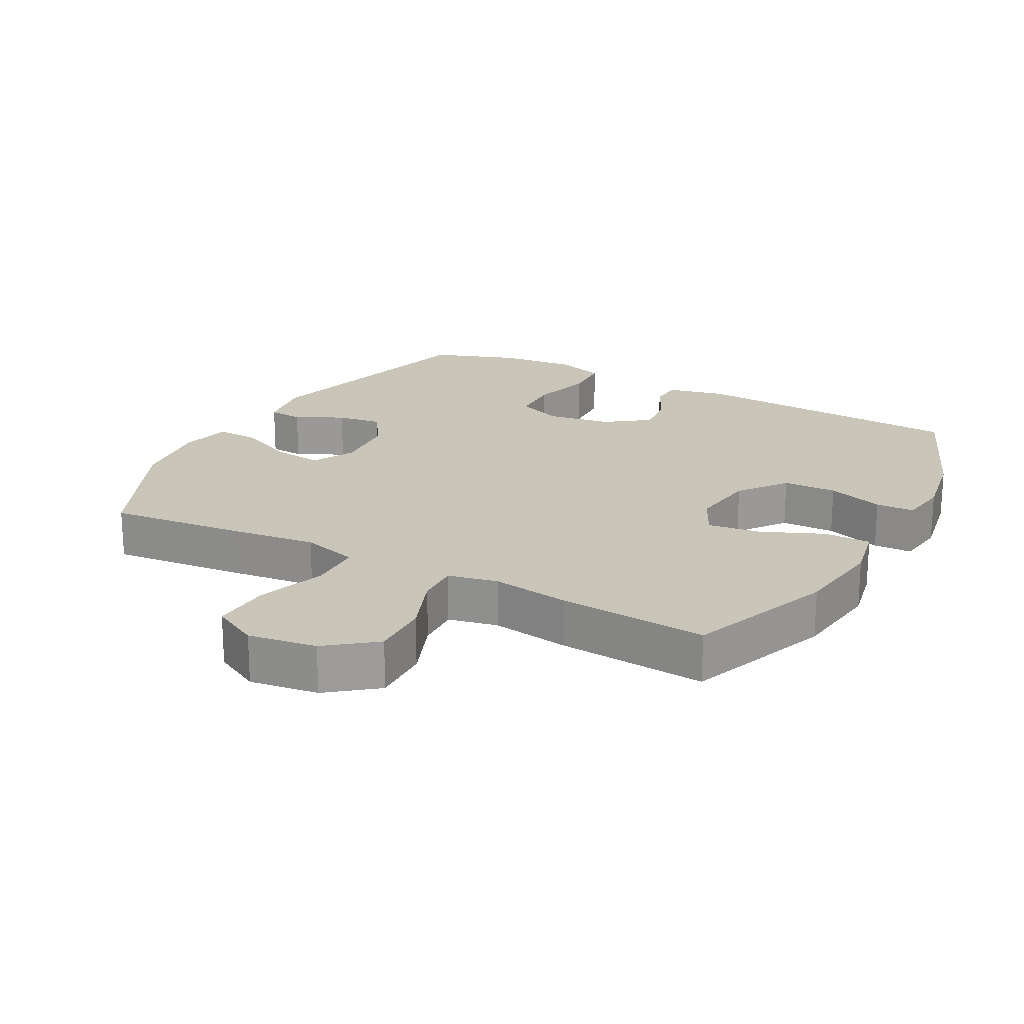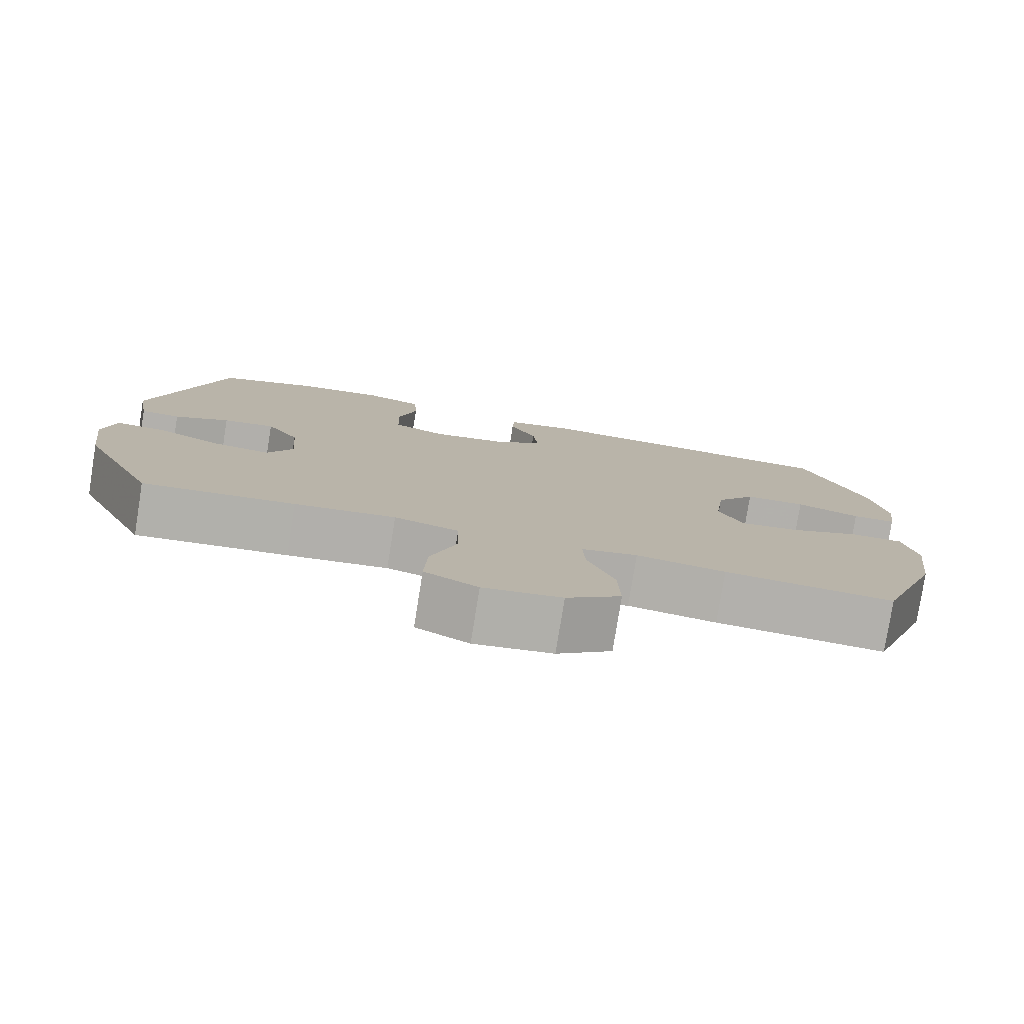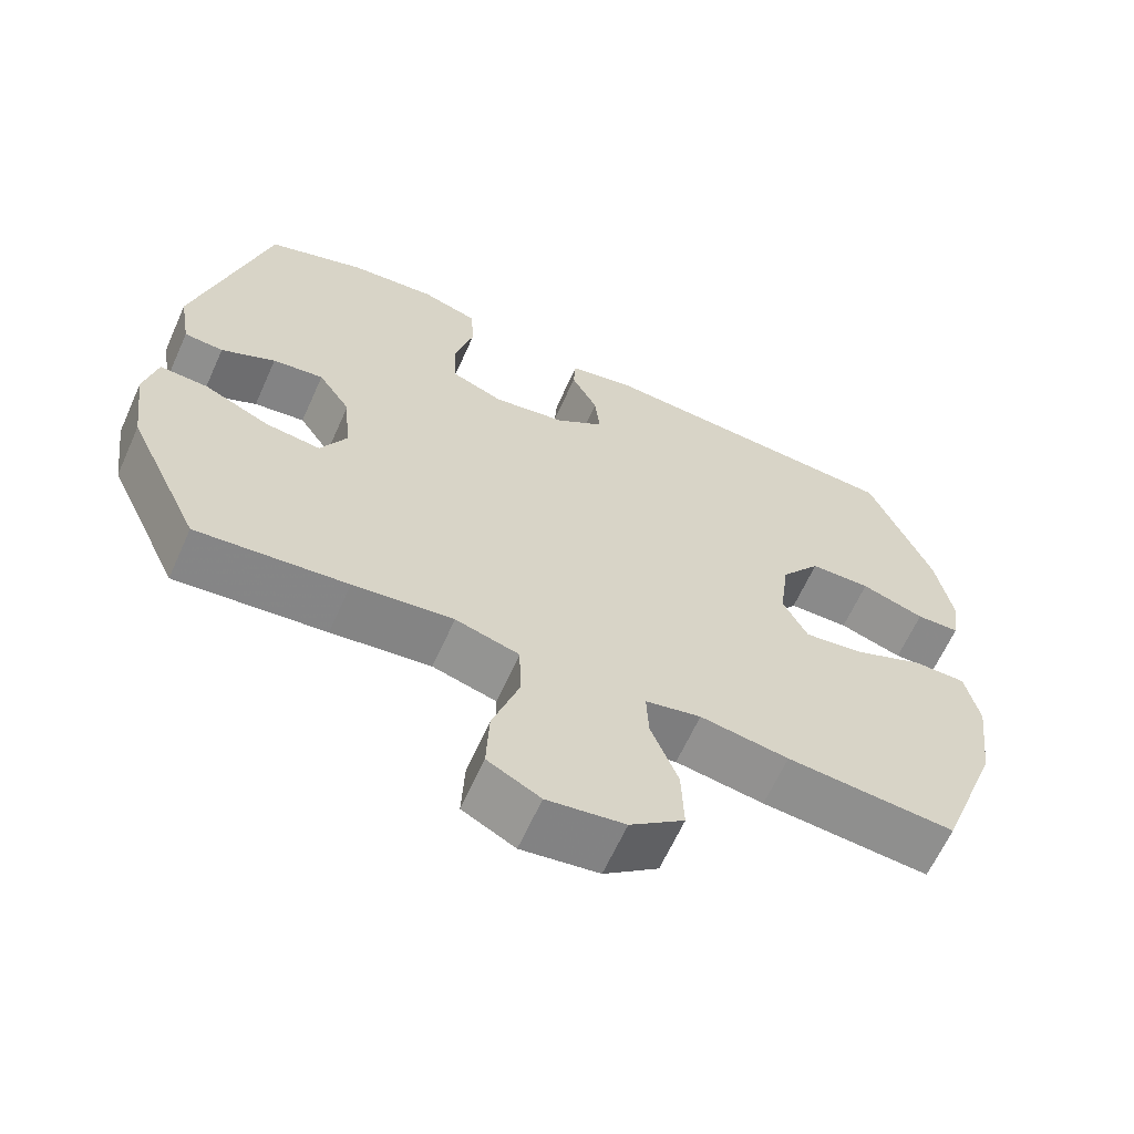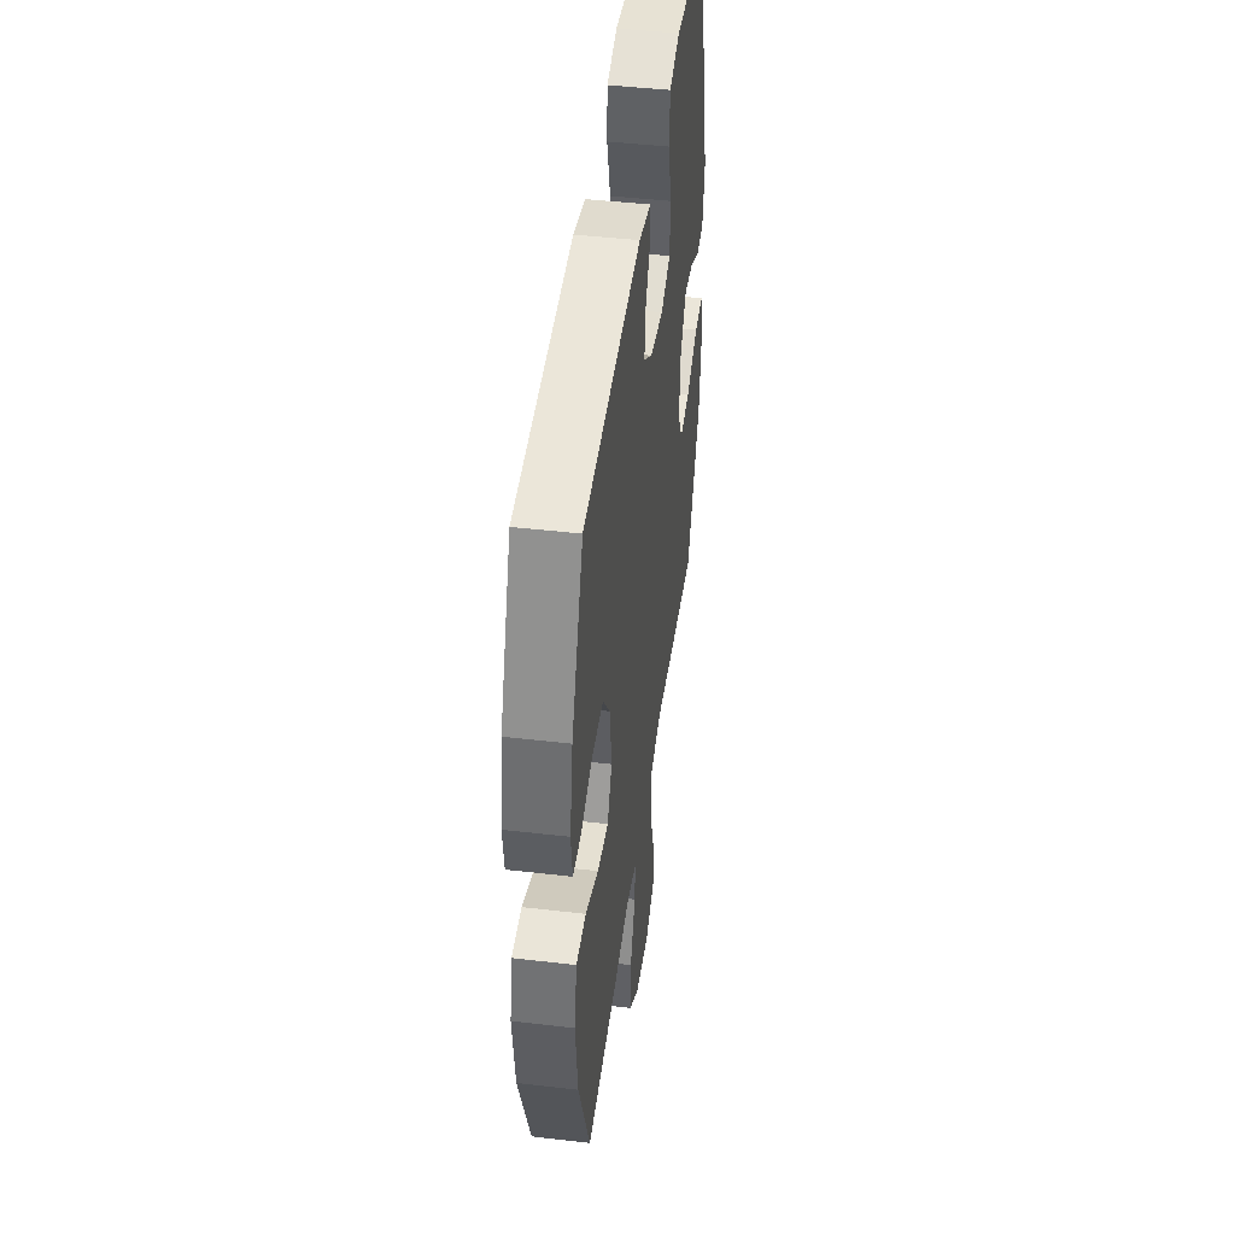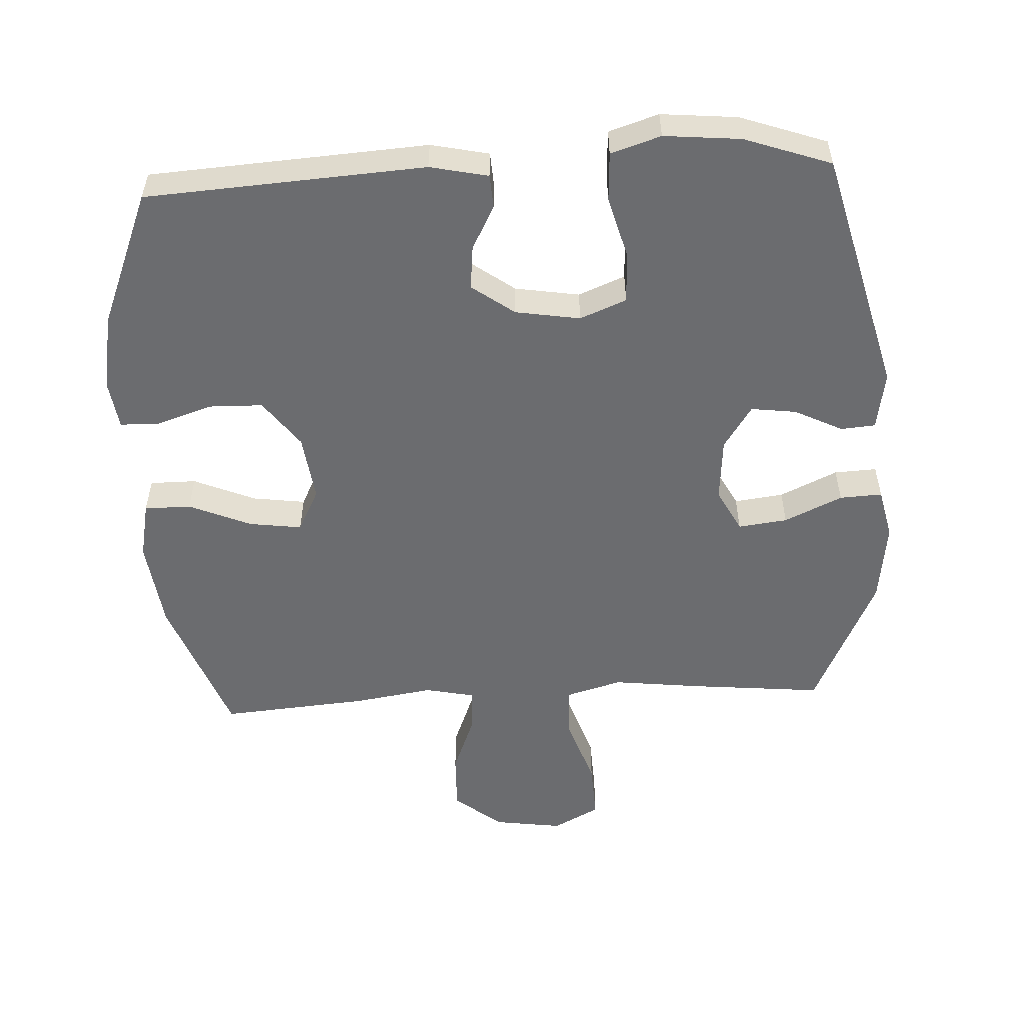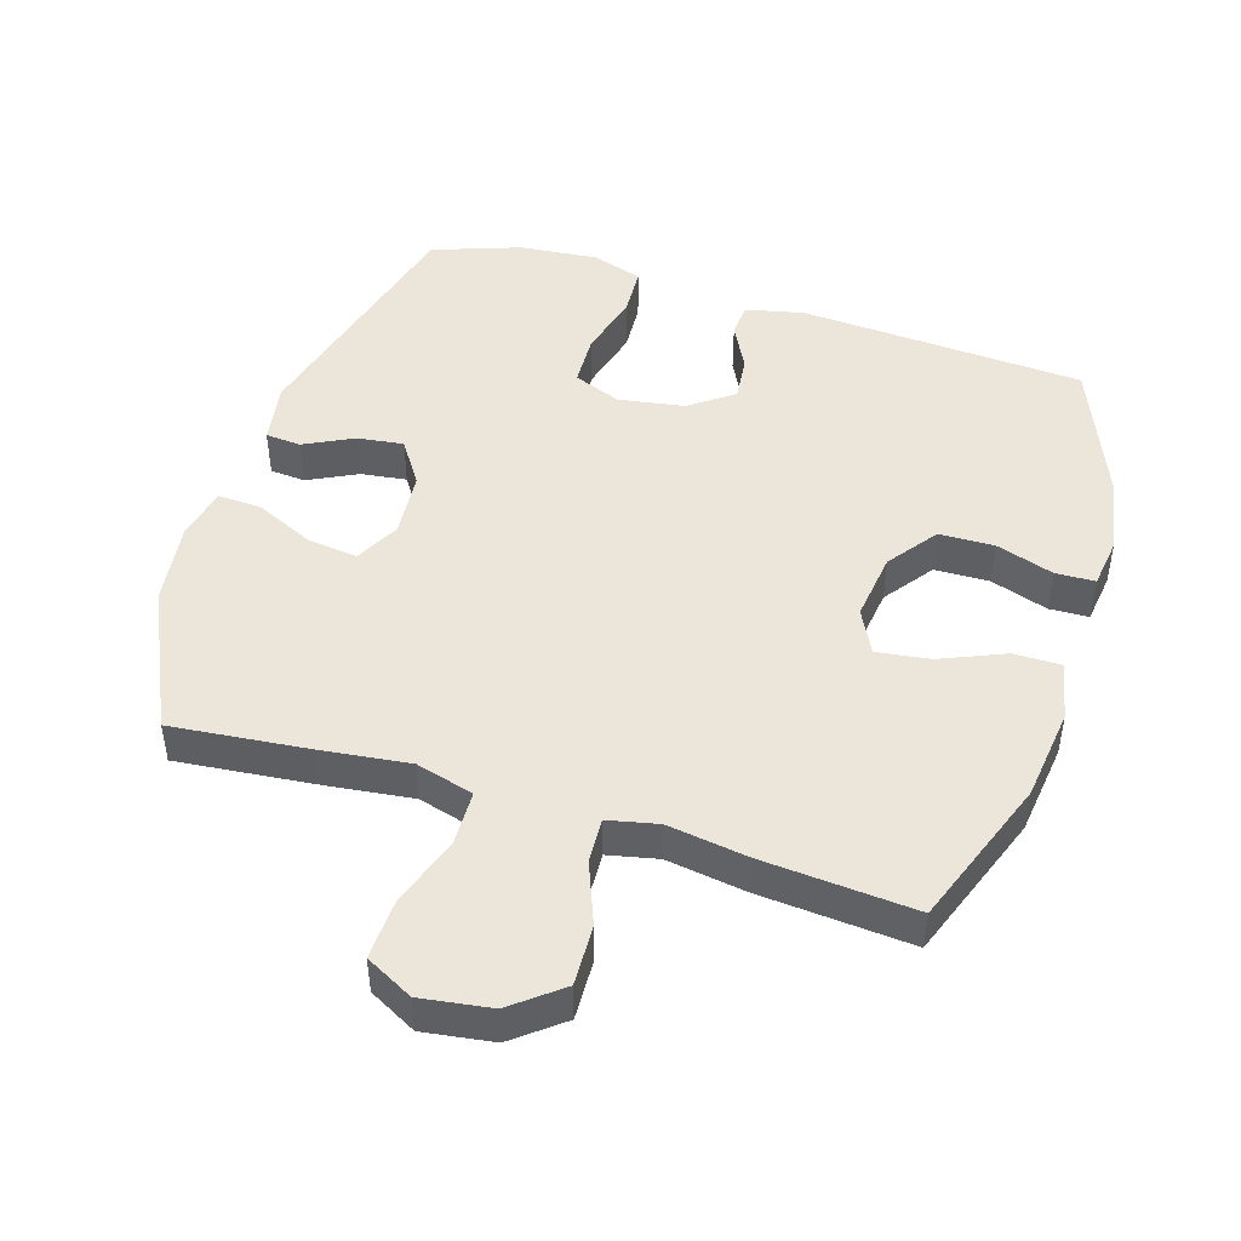
<metadata>
{"format":"obj","ext":"obj","renderer":"f3d","projection":"perspective","resolution":1024,"background":"white","views":[{"elev":20.6,"azim":-151.5,"up":"+Y"},{"elev":-78.9,"azim":170.9,"up":"+Z"},{"elev":-63.9,"azim":155.8,"up":"+Z"},{"elev":45.2,"azim":-82.3,"up":"+Z"},{"elev":-53.7,"azim":3.1,"up":"+Y"},{"elev":47.0,"azim":-162.7,"up":"+Y"}]}
</metadata>
<code>
v 0.5 0.07 -0.5
v 0.3 0.07 -0.48
v 0.167 0.07 -0.464
v 0.082 0.07 -0.488
v 0.08 0.07 -0.568
v 0.115 0.07 -0.673
v 0.119 0.07 -0.761
v 0.049 0.07 -0.798
v -0.054 0.07 -0.783
v -0.126 0.07 -0.726
v -0.123 0.07 -0.637
v -0.087 0.07 -0.545
v -0.084 0.07 -0.48
v -0.158 0.07 -0.464
v -0.276 0.07 -0.482
v -0.5 0.07 -0.5
v -0.581 0.07 -0.28
v -0.598 0.07 -0.143
v -0.58 0.07 -0.056
v -0.51 0.07 -0.056
v -0.416 0.07 -0.096
v -0.337 0.07 -0.107
v -0.304 0.07 -0.042
v -0.317 0.07 0.059
v -0.37 0.07 0.131
v -0.451 0.07 0.133
v -0.536 0.07 0.105
v -0.594 0.07 0.107
v -0.604 0.07 0.181
v -0.583 0.07 0.296
v -0.5 0.07 0.5
v -0.081 0.07 0.526
v 0.006 0.07 0.507
v 0.009 0.07 0.457
v -0.026 0.07 0.39
v -0.033 0.07 0.324
v 0.031 0.07 0.277
v 0.128 0.07 0.261
v 0.198 0.07 0.289
v 0.201 0.07 0.366
v 0.176 0.07 0.46
v 0.18 0.07 0.533
v 0.255 0.07 0.557
v 0.37 0.07 0.546
v 0.5 0.07 0.5
v 0.595 0.07 0.131
v 0.58 0.07 0.042
v 0.528 0.07 0.038
v 0.456 0.07 0.074
v 0.388 0.07 0.083
v 0.345 0.07 0.018
v 0.337 0.07 -0.079
v 0.371 0.07 -0.144
v 0.445 0.07 -0.135
v 0.532 0.07 -0.095
v 0.596 0.07 -0.092
v 0.613 0.07 -0.169
v 0.597 0.07 -0.292
v 0.5 0 -0.5
v 0.3 0 -0.48
v 0.167 0 -0.464
v 0.082 0 -0.488
v 0.08 0 -0.568
v 0.115 0 -0.673
v 0.119 0 -0.761
v 0.049 0 -0.798
v -0.054 0 -0.783
v -0.126 0 -0.726
v -0.123 0 -0.637
v -0.087 0 -0.545
v -0.084 0 -0.48
v -0.158 0 -0.464
v -0.276 0 -0.482
v -0.5 0 -0.5
v -0.581 0 -0.28
v -0.598 0 -0.143
v -0.58 0 -0.056
v -0.51 0 -0.056
v -0.416 0 -0.096
v -0.337 0 -0.107
v -0.304 0 -0.042
v -0.317 0 0.059
v -0.37 0 0.131
v -0.451 0 0.133
v -0.536 0 0.105
v -0.594 0 0.107
v -0.604 0 0.181
v -0.583 0 0.296
v -0.5 0 0.5
v -0.081 0 0.526
v 0.006 0 0.507
v 0.009 0 0.457
v -0.026 0 0.39
v -0.033 0 0.324
v 0.031 0 0.277
v 0.128 0 0.261
v 0.198 0 0.289
v 0.201 0 0.366
v 0.176 0 0.46
v 0.18 0 0.533
v 0.255 0 0.557
v 0.37 0 0.546
v 0.5 0 0.5
v 0.595 0 0.131
v 0.58 0 0.042
v 0.528 0 0.038
v 0.456 0 0.074
v 0.388 0 0.083
v 0.345 0 0.018
v 0.337 0 -0.079
v 0.371 0 -0.144
v 0.445 0 -0.135
v 0.532 0 -0.095
v 0.596 0 -0.092
v 0.613 0 -0.169
v 0.597 0 -0.292
f 1 2 3
f 58 1 3
f 57 58 3
f 56 57 3
f 55 56 3
f 54 55 3
f 53 54 3 4
f 52 53 4
f 51 52 4
f 47 48 49
f 46 47 49
f 45 46 49
f 44 45 49
f 43 44 49
f 42 43 49
f 41 42 49
f 40 41 49
f 39 40 49 50
f 38 39 50 51
f 33 34 35
f 32 33 35
f 31 32 35
f 30 31 35
f 29 30 35
f 28 29 35
f 27 28 35
f 26 27 35
f 25 26 35 36
f 24 25 36 37
f 19 20 21
f 18 19 21
f 17 18 21
f 16 17 21
f 15 16 21
f 14 15 21
f 13 14 21 22
f 10 11 12
f 9 10 12
f 8 9 12
f 7 8 12
f 6 7 12
f 5 6 12
f 4 5 12 13
f 51 4 13
f 38 51 13
f 37 38 13
f 24 37 13
f 23 24 13
f 13 22 23
f 61 60 59
f 61 59 116
f 61 116 115
f 61 115 114
f 61 114 113
f 61 113 112
f 62 61 112 111
f 62 111 110
f 62 110 109
f 107 106 105
f 107 105 104
f 107 104 103
f 107 103 102
f 107 102 101
f 107 101 100
f 107 100 99
f 107 99 98
f 108 107 98 97
f 109 108 97 96
f 93 92 91
f 93 91 90
f 93 90 89
f 93 89 88
f 93 88 87
f 93 87 86
f 93 86 85
f 93 85 84
f 94 93 84 83
f 95 94 83 82
f 79 78 77
f 79 77 76
f 79 76 75
f 79 75 74
f 79 74 73
f 79 73 72
f 80 79 72 71
f 70 69 68
f 70 68 67
f 70 67 66
f 70 66 65
f 70 65 64
f 70 64 63
f 71 70 63 62
f 71 62 109
f 71 109 96
f 71 96 95
f 71 95 82
f 71 82 81
f 81 80 71
f 1 59 60 2
f 2 60 61 3
f 3 61 62 4
f 4 62 63 5
f 5 63 64 6
f 6 64 65 7
f 7 65 66 8
f 8 66 67 9
f 9 67 68 10
f 10 68 69 11
f 11 69 70 12
f 12 70 71 13
f 13 71 72 14
f 14 72 73 15
f 15 73 74 16
f 16 74 75 17
f 17 75 76 18
f 18 76 77 19
f 19 77 78 20
f 20 78 79 21
f 21 79 80 22
f 22 80 81 23
f 23 81 82 24
f 24 82 83 25
f 25 83 84 26
f 26 84 85 27
f 27 85 86 28
f 28 86 87 29
f 29 87 88 30
f 30 88 89 31
f 31 89 90 32
f 32 90 91 33
f 33 91 92 34
f 34 92 93 35
f 35 93 94 36
f 36 94 95 37
f 37 95 96 38
f 38 96 97 39
f 39 97 98 40
f 40 98 99 41
f 41 99 100 42
f 42 100 101 43
f 43 101 102 44
f 44 102 103 45
f 45 103 104 46
f 46 104 105 47
f 47 105 106 48
f 48 106 107 49
f 49 107 108 50
f 50 108 109 51
f 51 109 110 52
f 52 110 111 53
f 53 111 112 54
f 54 112 113 55
f 55 113 114 56
f 56 114 115 57
f 57 115 116 58
f 58 116 59 1

</code>
